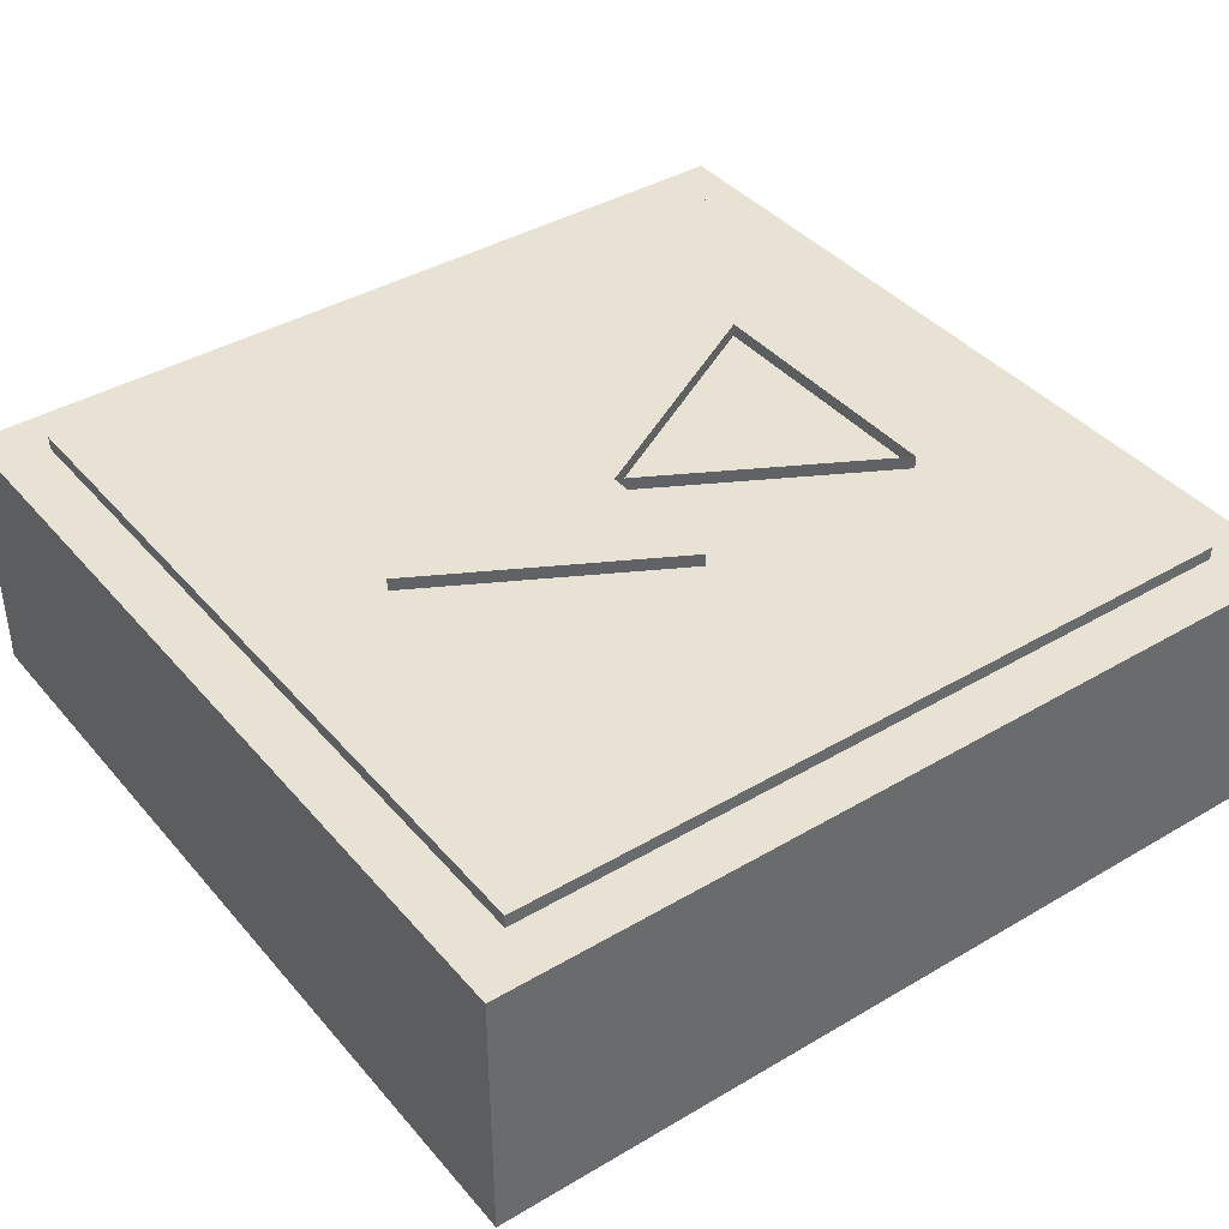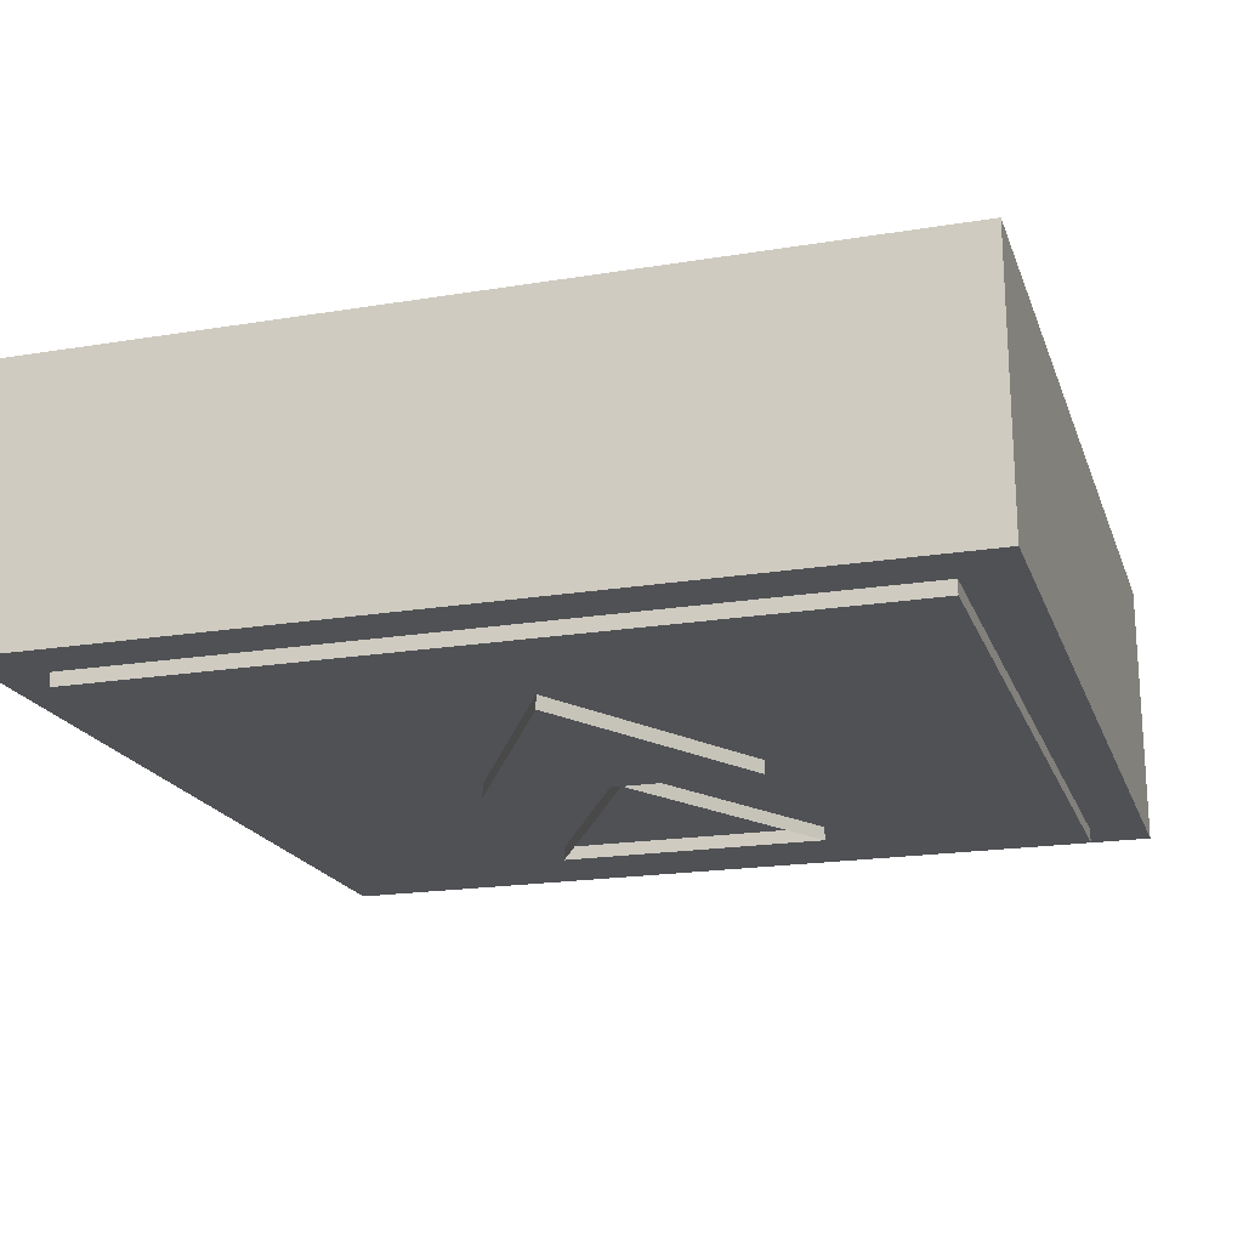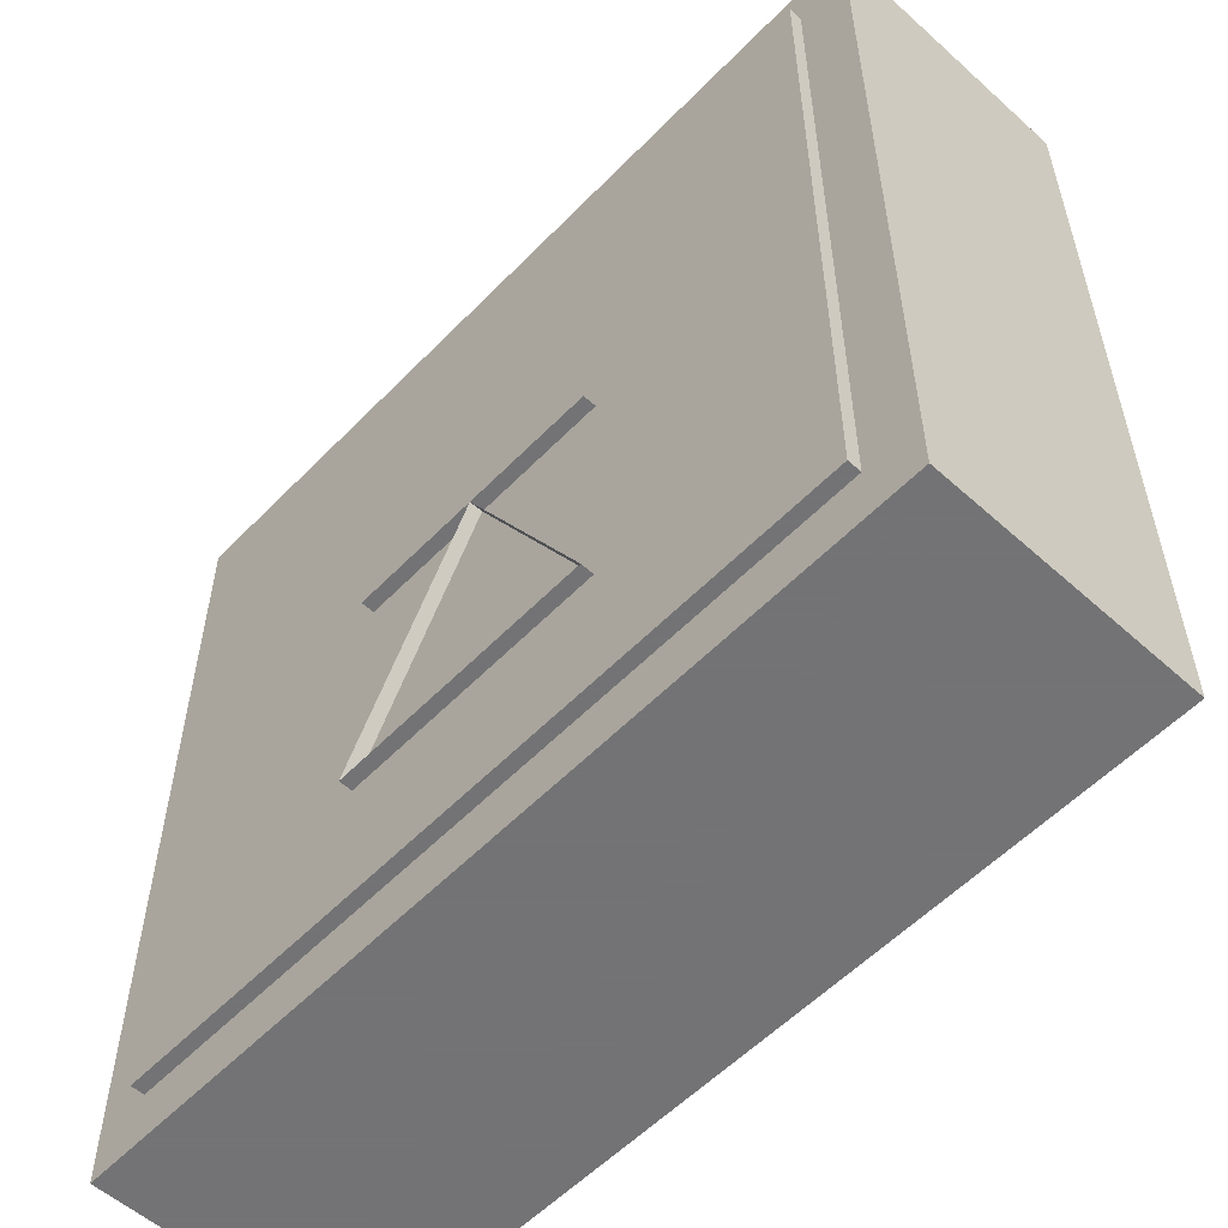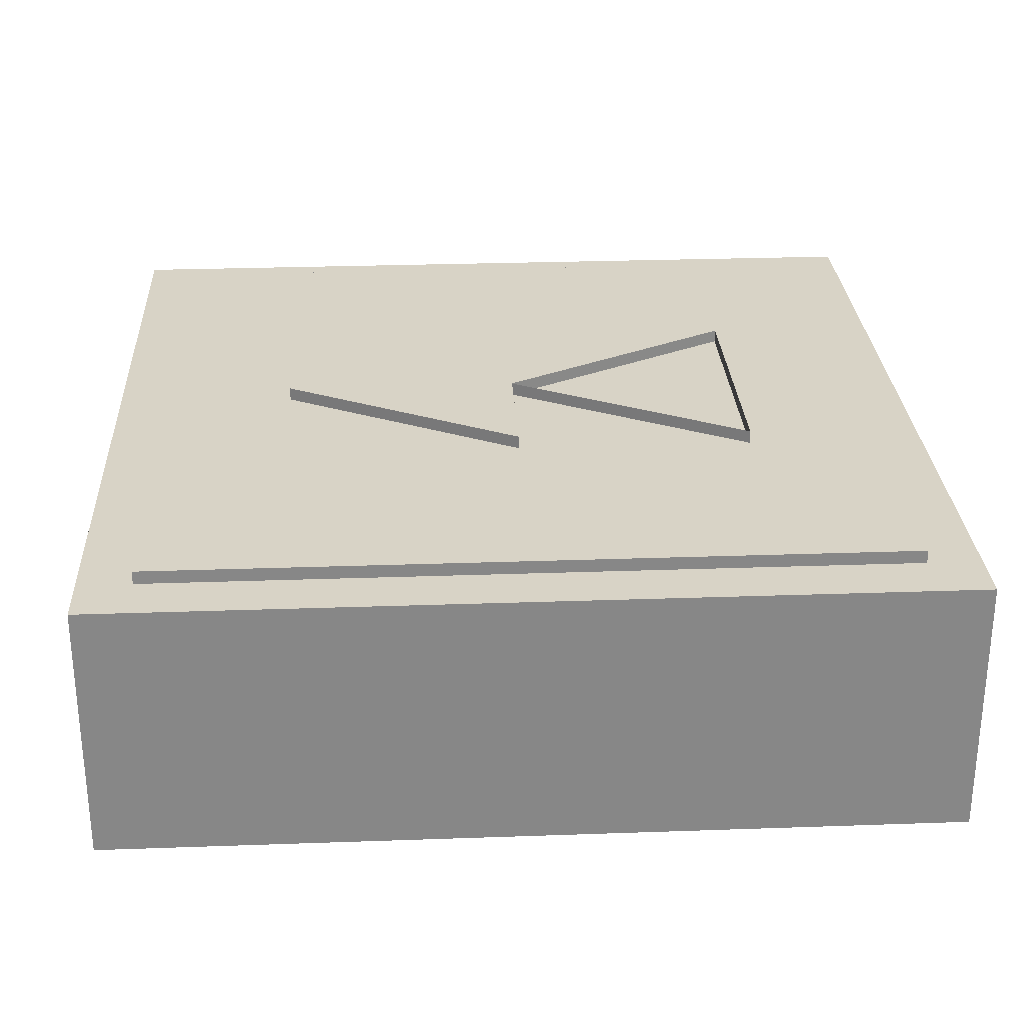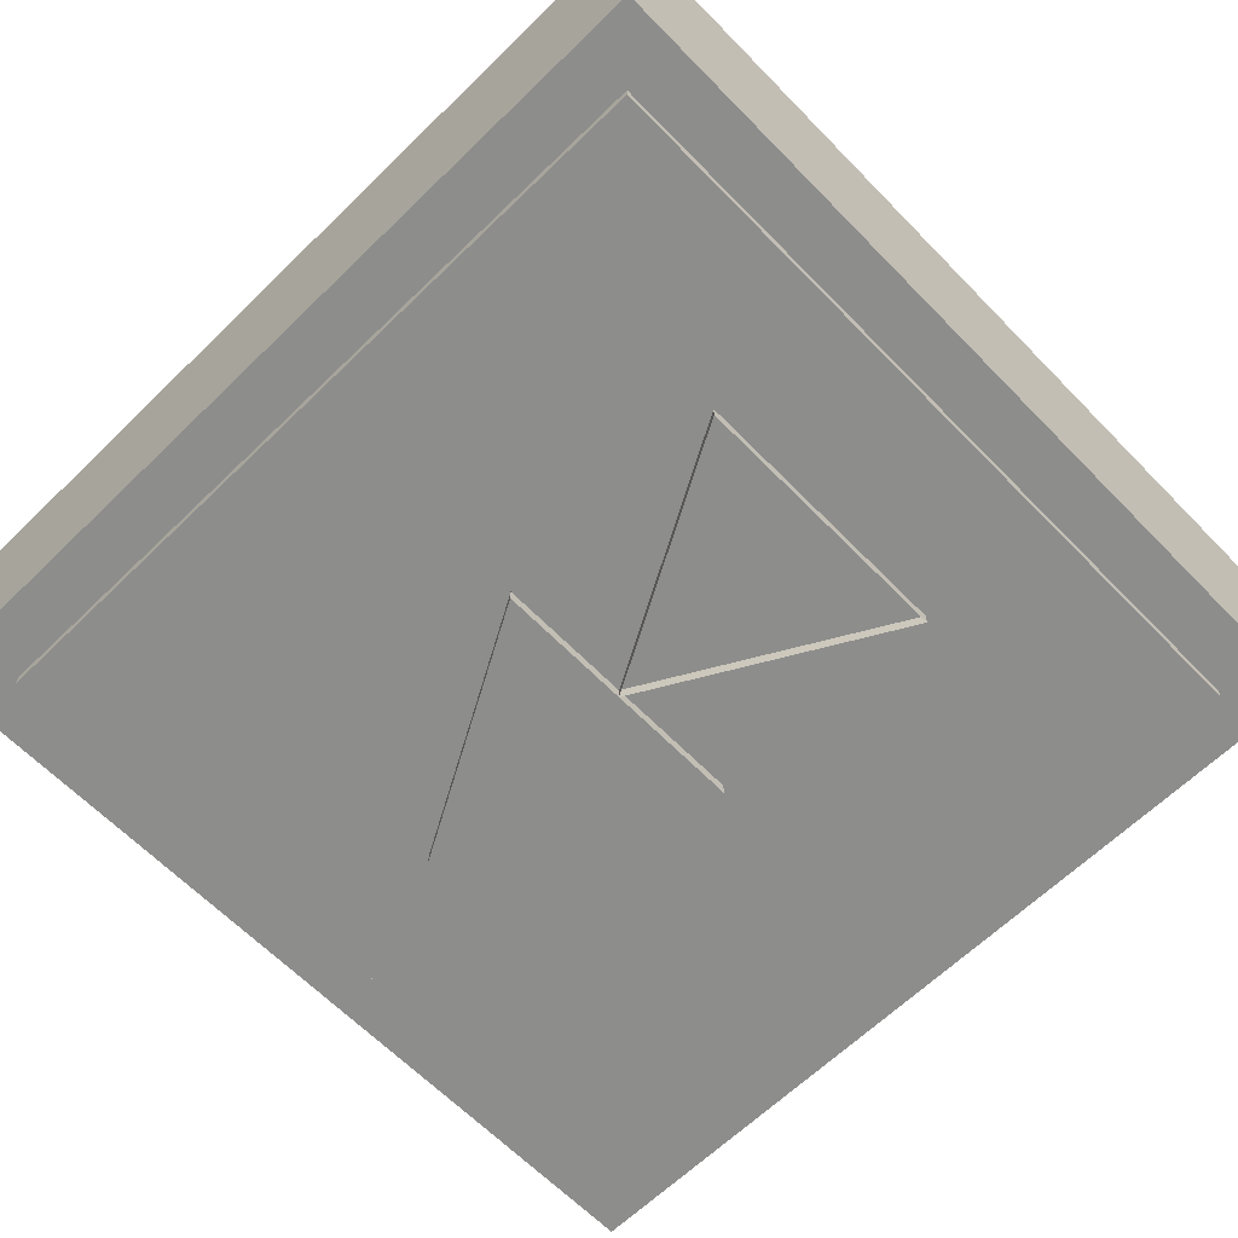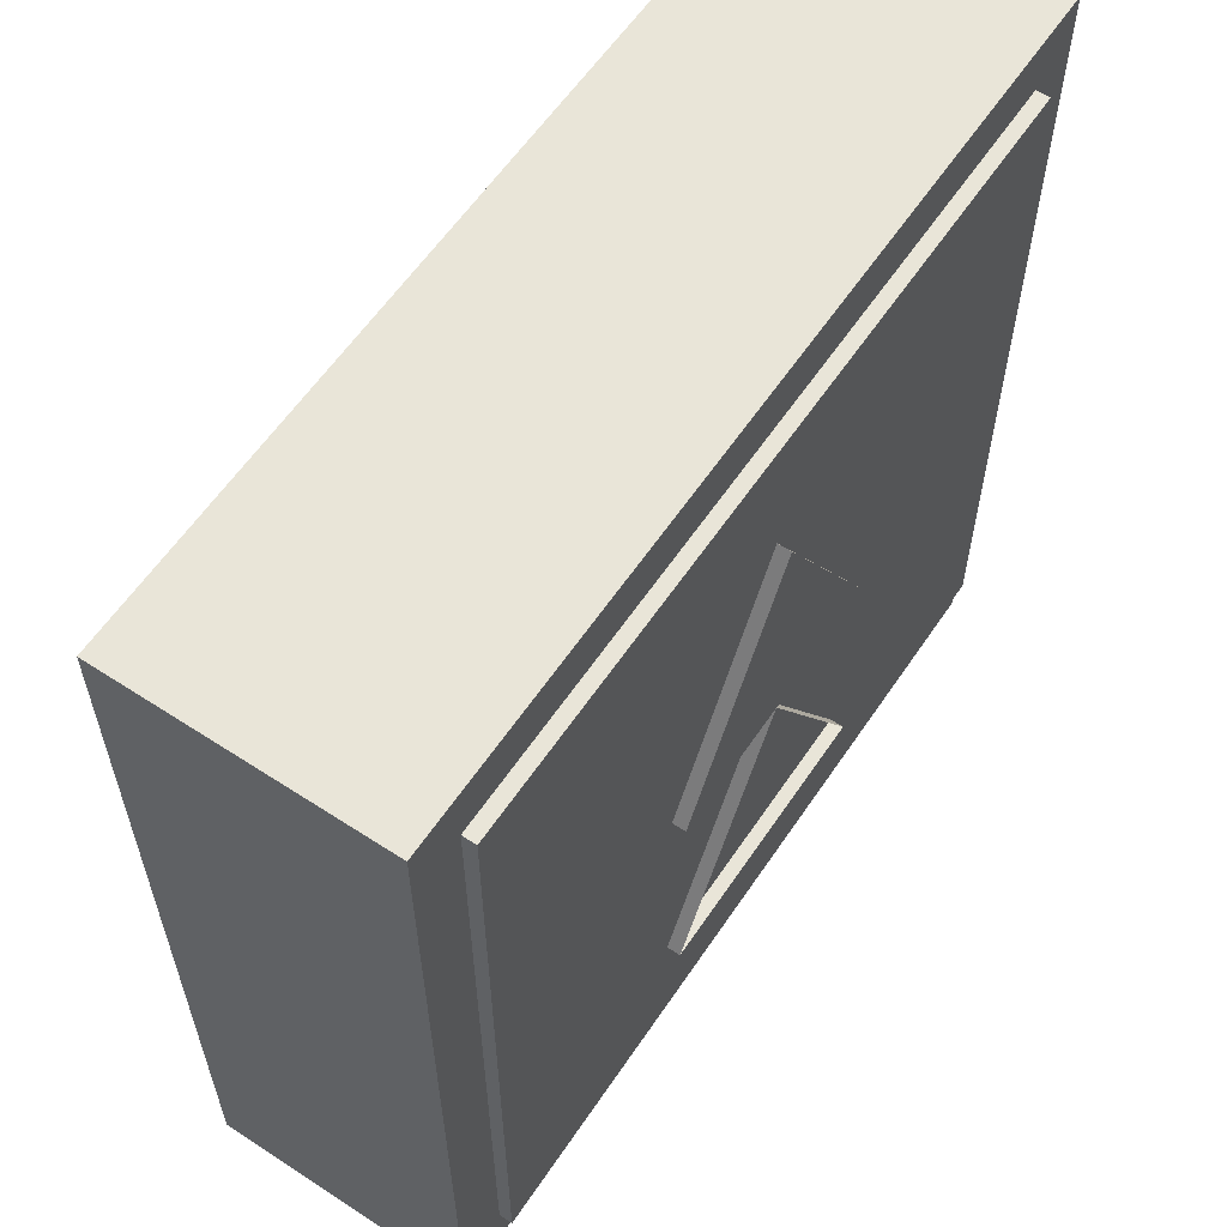
<metadata>
{"format":"obj","ext":"obj","renderer":"f3d","projection":"perspective","resolution":1024,"background":"white","views":[{"elev":39.9,"azim":-126.1,"up":"+Z"},{"elev":-19.5,"azim":-163.0,"up":"+Z"},{"elev":-56.0,"azim":-133.2,"up":"+Y"},{"elev":27.8,"azim":-93.1,"up":"+Z"},{"elev":-64.4,"azim":-45.7,"up":"+Z"},{"elev":59.7,"azim":-56.2,"up":"+Y"}]}
</metadata>
<code>
v 0.7214 0.4551 0.1
v 0.7214 -0.1938 0.1
v 0.07225 -0.1938 0.1
v 0.07225 0.4551 0.1
v 0.7214 0.4551 -0.1
v 0.7214 -0.1938 -0.1
v 0.07225 -0.1938 -0.1
v 0.07225 0.4551 -0.1
v 0.7214 0.4551 -0.1
v 0.7214 0.4551 0.1
v 0.7214 -0.1938 -0.1
v 0.7214 -0.1938 0.1
v 0.07225 -0.1938 -0.1
v 0.07225 -0.1938 0.1
v 0.07225 0.4551 -0.1
v 0.07225 0.4551 0.1
f 3 1 4
f 3 2 1
f 7 8 5
f 7 5 6
f 10 12 11 9
f 12 14 13 11
f 14 16 15 13
f 16 10 9 15
v 0.6807 0.4145 0.11
v 0.6807 -0.1532 0.11
v 0.1129 -0.1532 0.11
v 0.1129 0.4145 0.11
v 0.6807 0.4145 -0.11
v 0.6807 -0.1532 -0.11
v 0.1129 -0.1532 -0.11
v 0.1129 0.4145 -0.11
v 0.6807 0.4145 -0.11
v 0.6807 0.4145 0.11
v 0.6807 -0.1532 -0.11
v 0.6807 -0.1532 0.11
v 0.1129 -0.1532 -0.11
v 0.1129 -0.1532 0.11
v 0.1129 0.4145 -0.11
v 0.1129 0.4145 0.11
f 19 17 20
f 19 18 17
f 23 24 21
f 23 21 22
f 26 28 27 25
f 28 30 29 27
f 30 32 31 29
f 32 26 25 31
v 0.2955 0.1306 0.12
v 0.3968 0.3132 0.12
v 0.4981 0.1306 0.12
v 0.3968 0.1306 0.12
v 0.4981 -0.05192 0.12
v 0.2955 -0.05192 0.12
v 0.3968 0.1306 0.12
v 0.2955 0.1306 -0.12
v 0.3968 0.3132 -0.12
v 0.4981 0.1306 -0.12
v 0.3968 0.1306 -0.12
v 0.4981 -0.05192 -0.12
v 0.2955 -0.05192 -0.12
v 0.3968 0.1306 -0.12
v 0.2955 0.1306 -0.12
v 0.2955 0.1306 0.12
v 0.3968 0.3132 -0.12
v 0.3968 0.3132 0.12
v 0.4981 0.1306 -0.12
v 0.4981 0.1306 0.12
v 0.3968 0.1306 -0.12
v 0.3968 0.1306 0.12
v 0.4981 -0.05192 -0.12
v 0.4981 -0.05192 0.12
v 0.2955 -0.05192 -0.12
v 0.2955 -0.05192 0.12
v 0.3968 0.1306 -0.12
v 0.3968 0.1306 0.12
f 33 35 34
f 39 35 33
f 40 41 42
f 46 40 42
f 48 50 49 47
f 50 52 51 49
f 52 54 53 51
f 54 56 55 53
f 56 58 57 55
f 58 60 59 57
f 60 48 47 59

</code>
